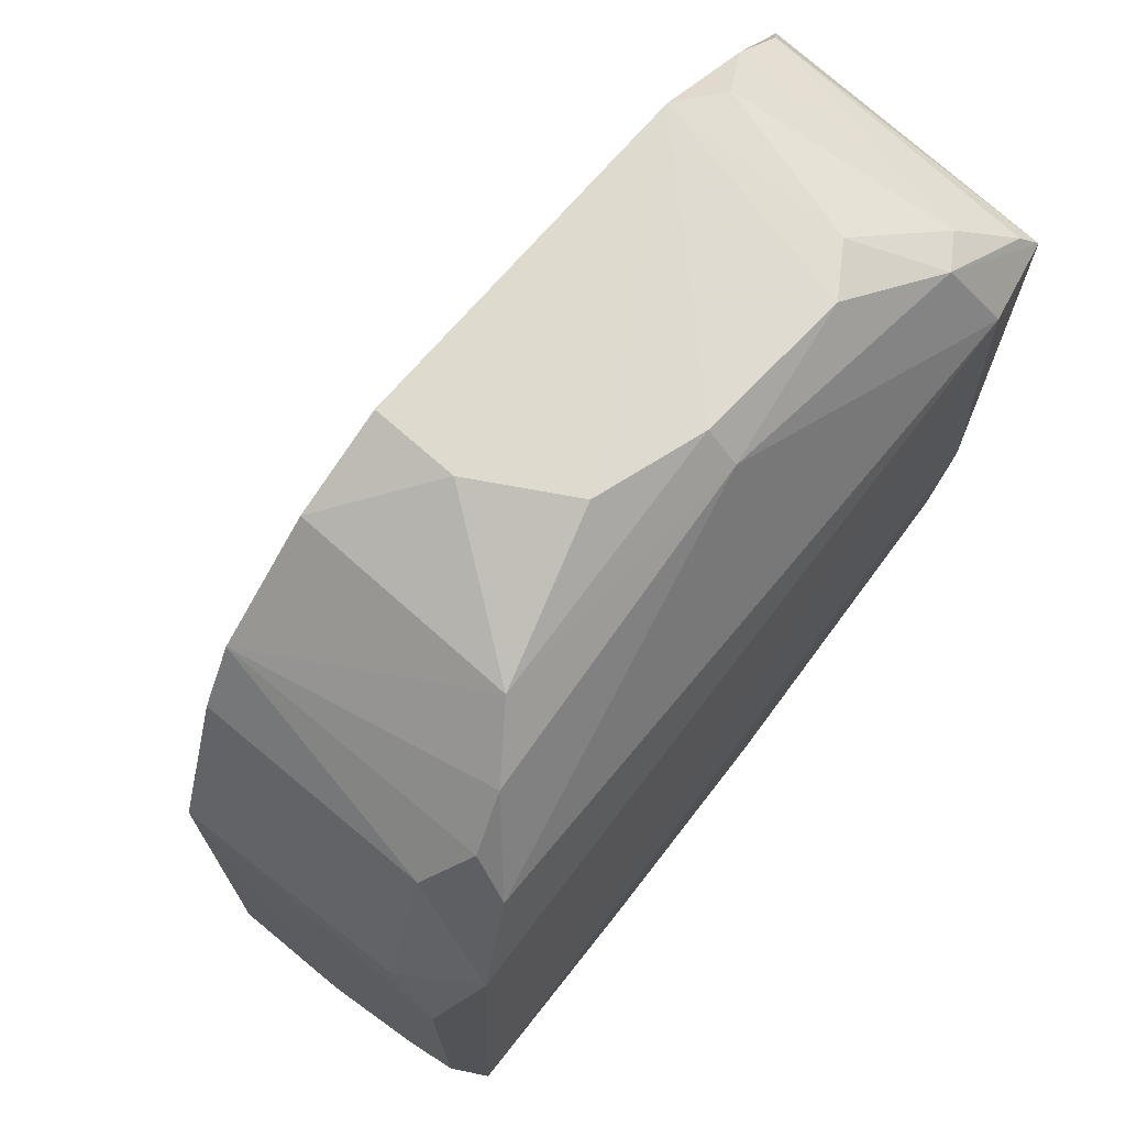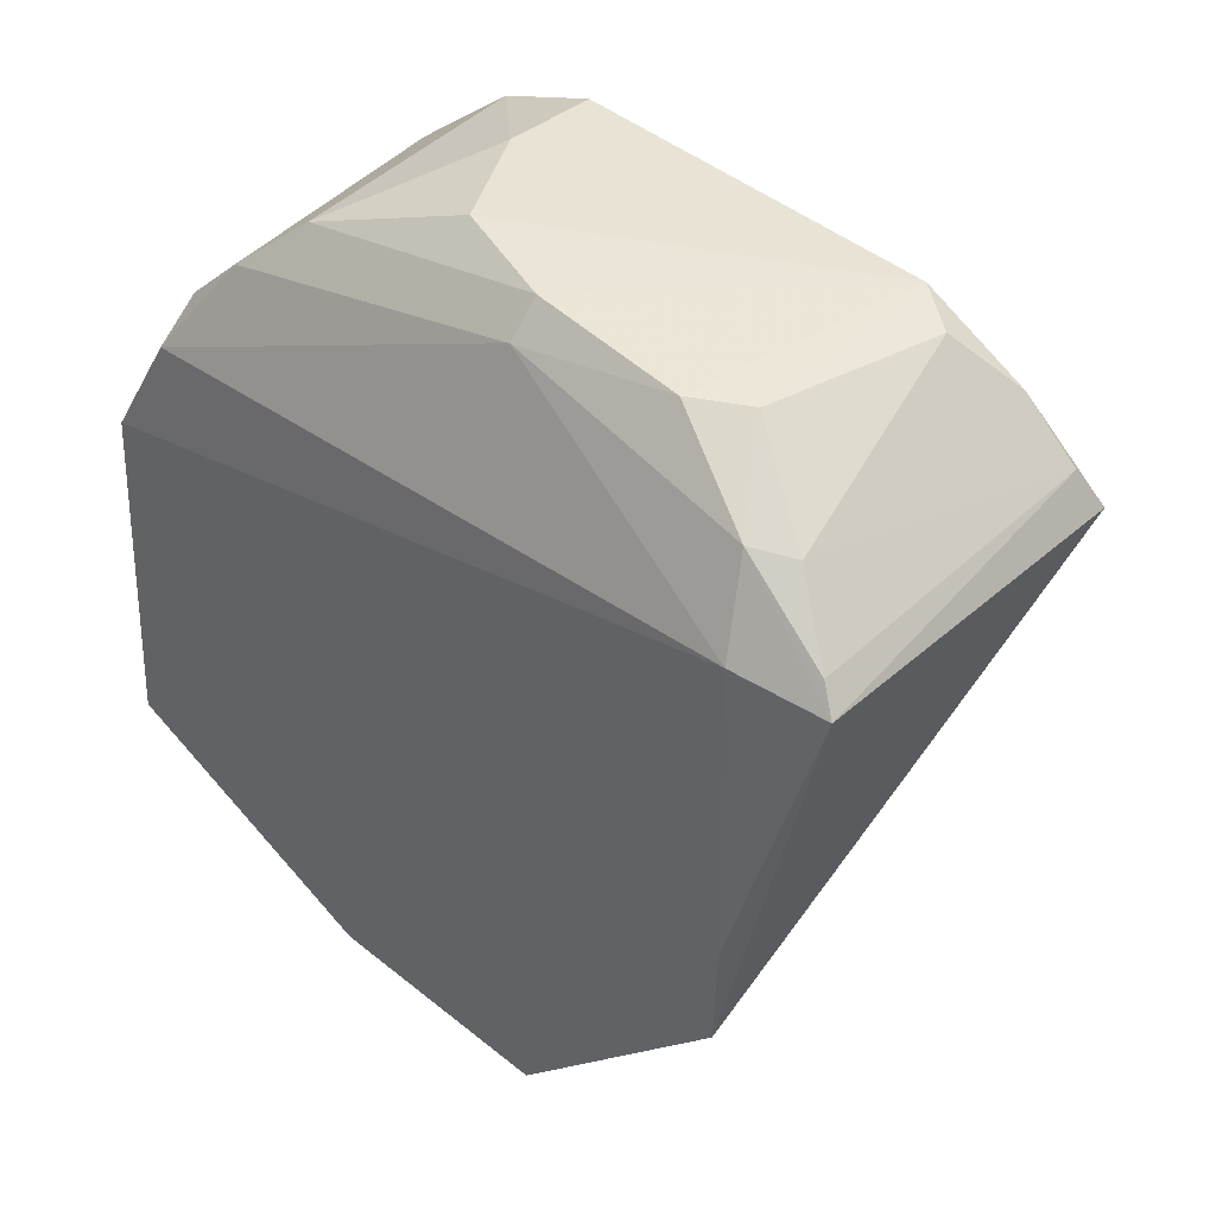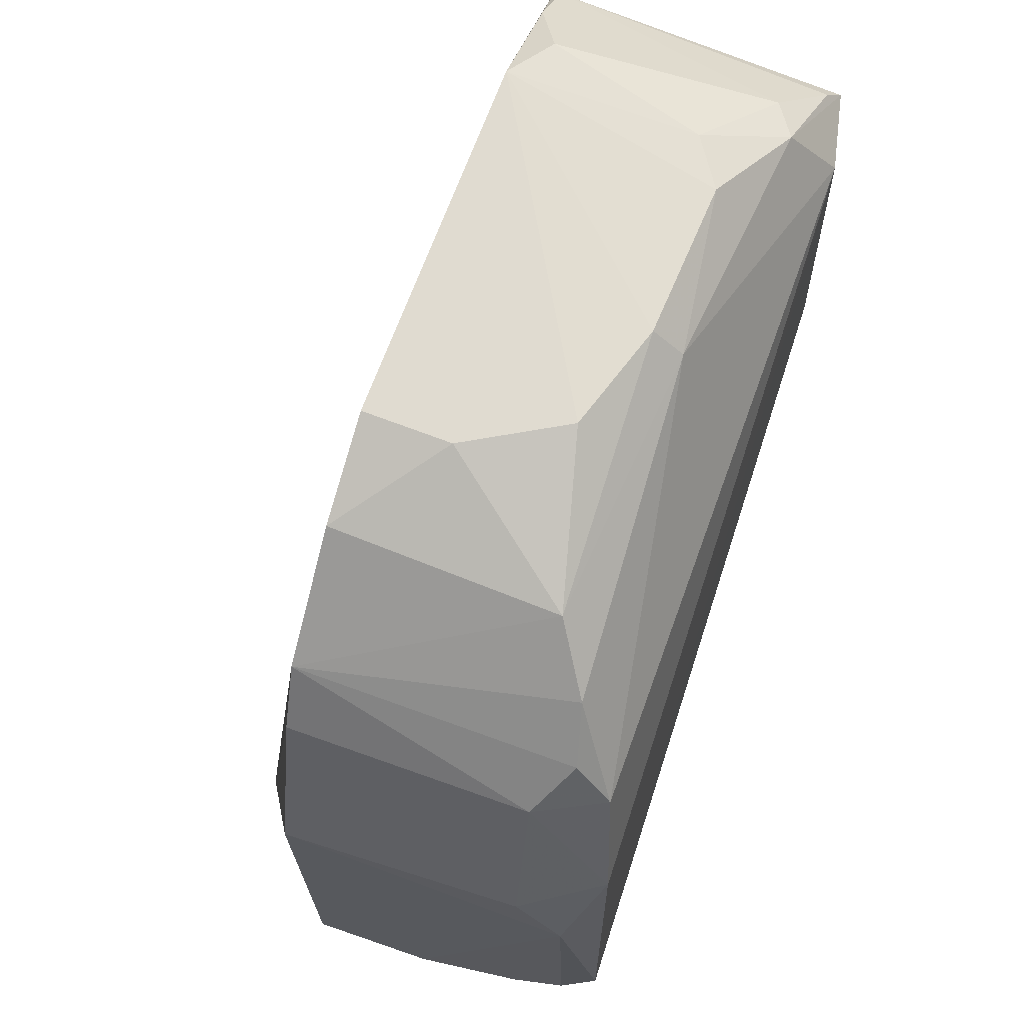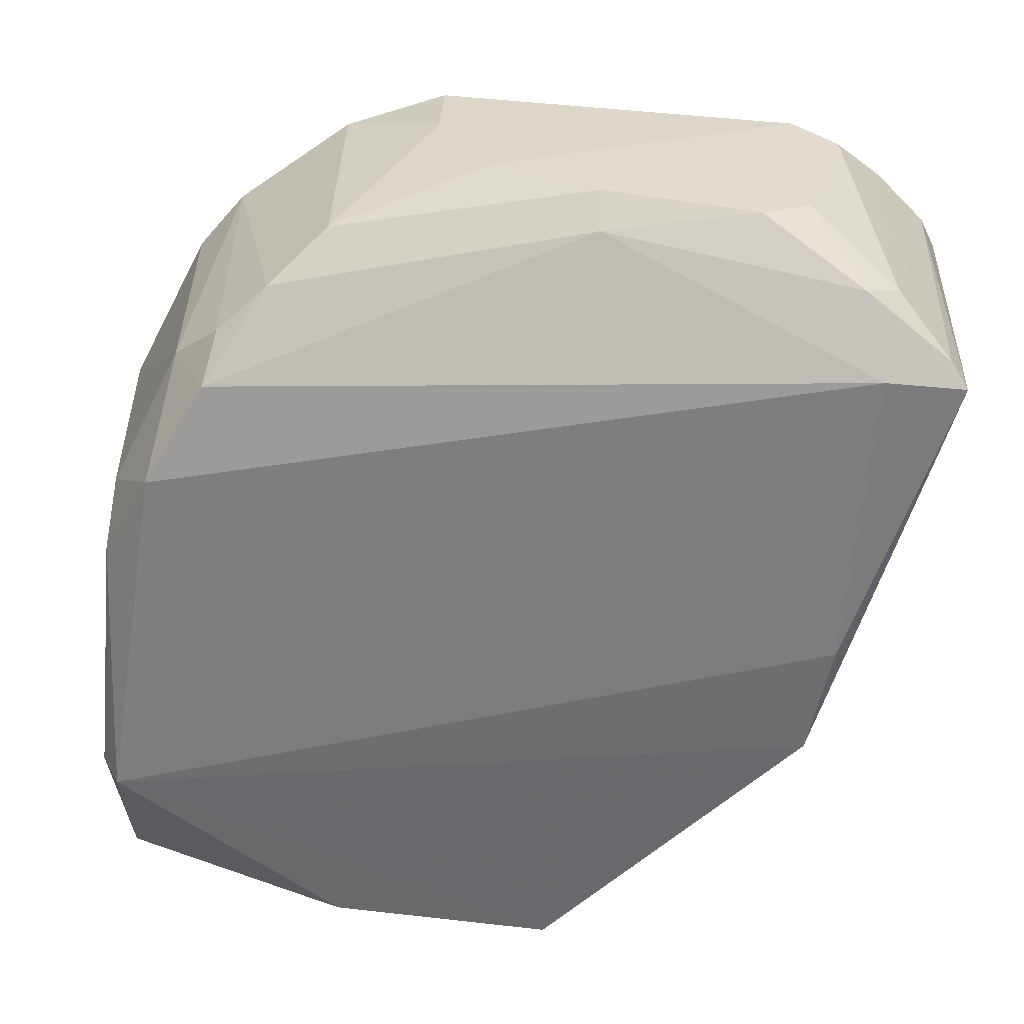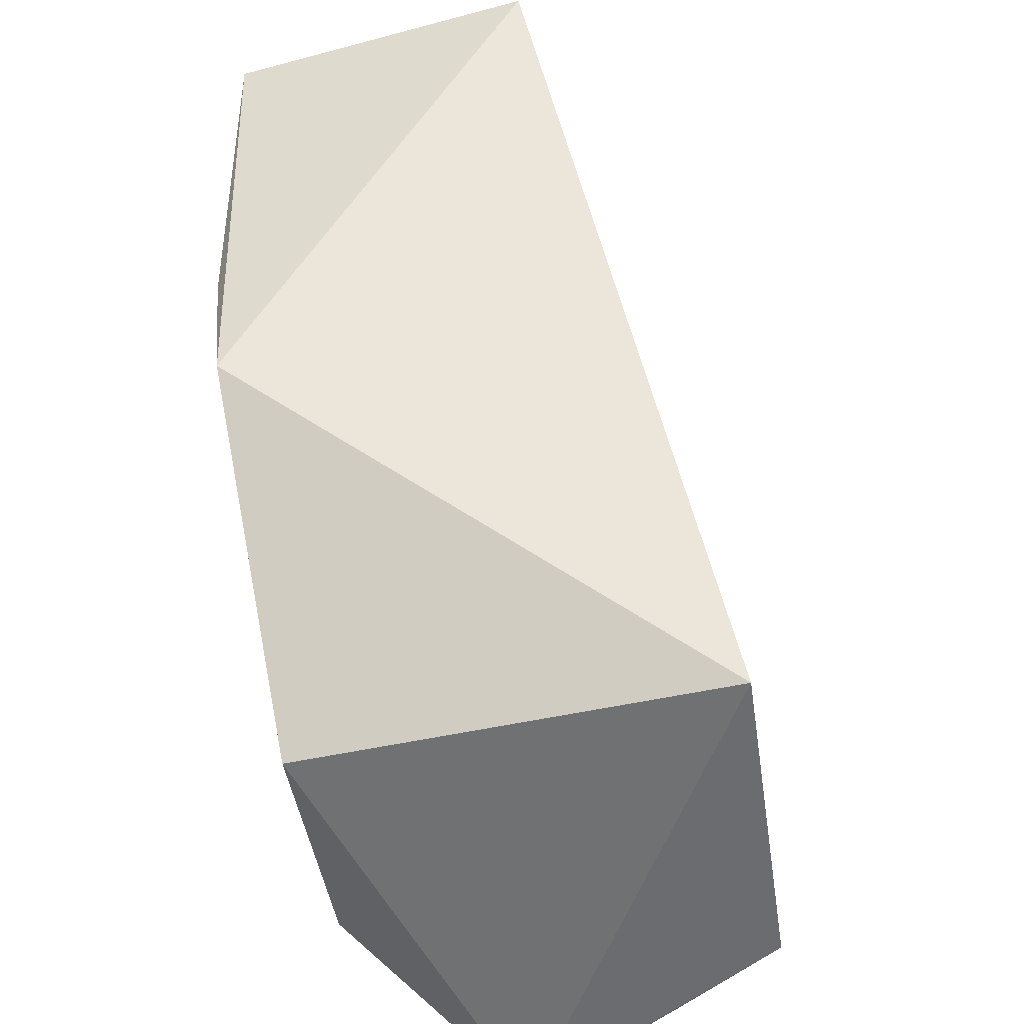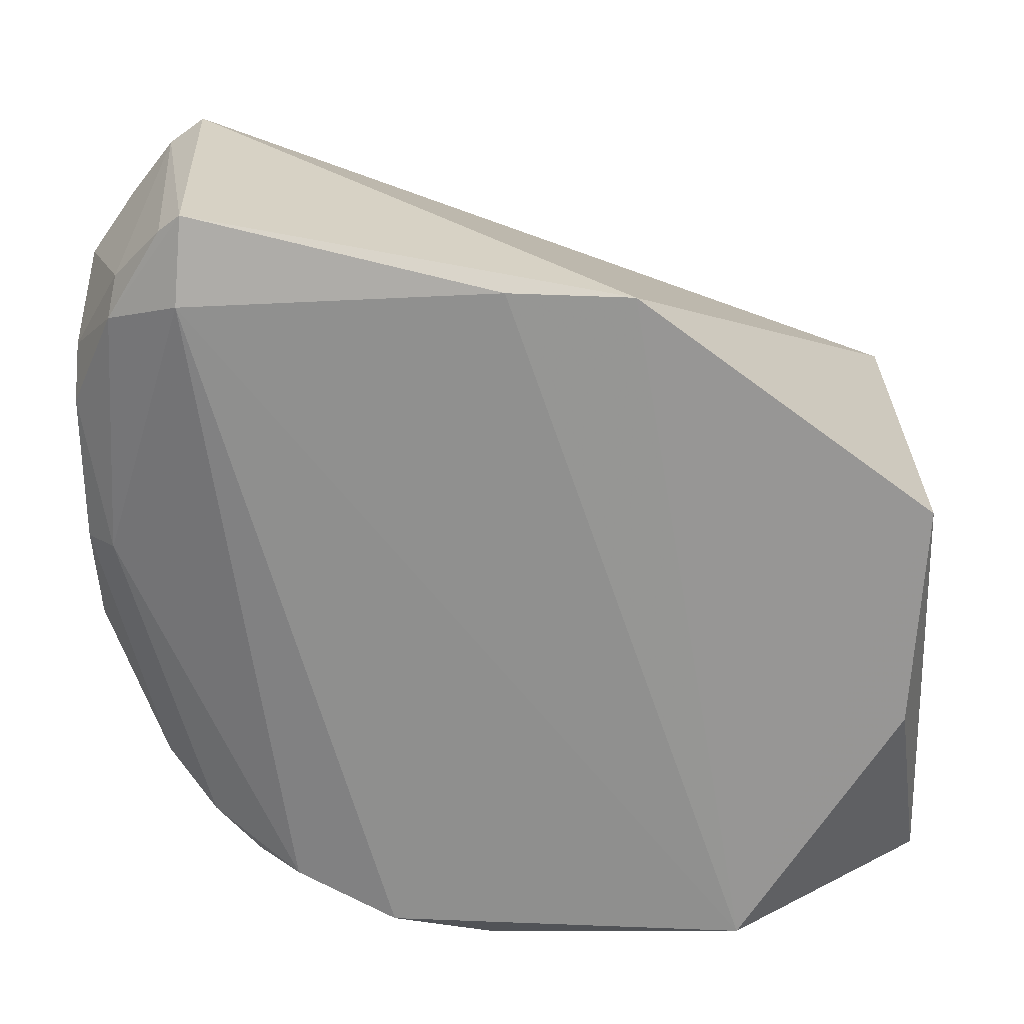
<metadata>
{"format":"obj","ext":"obj","renderer":"f3d","projection":"perspective","resolution":1024,"background":"white","views":[{"elev":70.2,"azim":130.0,"up":"+Y"},{"elev":44.5,"azim":-136.1,"up":"+Y"},{"elev":68.4,"azim":109.5,"up":"+Y"},{"elev":-58.4,"azim":173.9,"up":"+Z"},{"elev":-53.2,"azim":-77.0,"up":"+Y"},{"elev":-64.8,"azim":-88.7,"up":"+Z"}]}
</metadata>
<code>
v 0.03999 0.1292 0.02588
v 0.04729 0.08093 0.02458
v 0.04413 0.1168 0.001474
v -0.008363 0.1302 0.002304
v 0.009901 0.07452 0.03621
v 0.01 0.07462 0.003979
v 0.0211 0.1398 0.01223
v 0.04764 0.1132 0.02485
v 0.04565 0.0891 0.0009702
v -0.008237 0.09715 0.002666
v 0.04541 0.07319 0.01317
v 0.03645 0.1312 0.006446
v -0.01556 0.1306 0.0264
v 0.04293 0.1243 0.007834
v 0.0356 0.07477 0.03411
v 0.04702 0.08948 0.003406
v -0.009027 0.1066 0.002019
v 0.02739 0.07608 0.003075
v 0.03208 0.1362 0.02588
v 0.04046 0.1244 0.002852
v 0.01302 0.1376 0.007453
v 0.04706 0.1133 0.00731
v 0.04302 0.125 0.02545
v 0.03982 0.1277 0.005557
v 0.04723 0.08093 0.01549
v 0.04721 0.1092 0.003827
v -0.0148 0.1296 0.003693
v 0.03243 0.135 0.009282
v -0.002302 0.1401 0.02551
v 0.04708 0.08538 0.007432
v 0.001408 0.1395 0.009011
v 0.02506 0.1395 0.01949
v 0.01309 0.1398 0.009695
v 0.0248 0.1393 0.02602
v -0.005736 0.1397 0.02314
v -0.006449 0.1358 0.005649
v -0.01395 0.1332 0.02542
v -0.00232 0.1394 0.01143
v -0.009151 0.1353 0.007372
v -0.009871 0.1366 0.02544
v -0.0134 0.1313 0.004543
f 9 4 3
f 10 6 5
f 10 9 6
f 11 5 6
f 13 10 5
f 15 2 8
f 15 11 2
f 15 5 11
f 16 11 9
f 17 4 9
f 17 9 10
f 18 11 6
f 18 6 9
f 18 9 11
f 19 15 1
f 19 5 15
f 20 3 4
f 20 14 3
f 21 20 4
f 21 12 20
f 22 14 8
f 22 3 14
f 23 14 1
f 23 8 14
f 23 15 8
f 23 1 15
f 24 12 1
f 24 1 14
f 24 20 12
f 24 14 20
f 25 8 2
f 25 2 11
f 26 16 9
f 26 9 3
f 26 3 22
f 26 22 8
f 26 8 25
f 27 4 17
f 27 17 10
f 27 10 13
f 28 12 21
f 28 19 1
f 28 1 12
f 29 13 5
f 30 25 11
f 30 11 16
f 30 26 25
f 30 16 26
f 32 28 7
f 32 19 28
f 32 7 29
f 33 28 21
f 33 7 28
f 33 21 31
f 33 31 29
f 33 29 7
f 34 29 5
f 34 5 19
f 34 32 29
f 34 19 32
f 36 31 21
f 36 21 4
f 36 4 27
f 37 27 13
f 38 35 29
f 38 29 31
f 38 31 36
f 39 38 36
f 39 35 38
f 40 37 13
f 40 13 29
f 40 29 35
f 40 39 37
f 40 35 39
f 41 39 36
f 41 36 27
f 41 27 37
f 41 37 39

</code>
